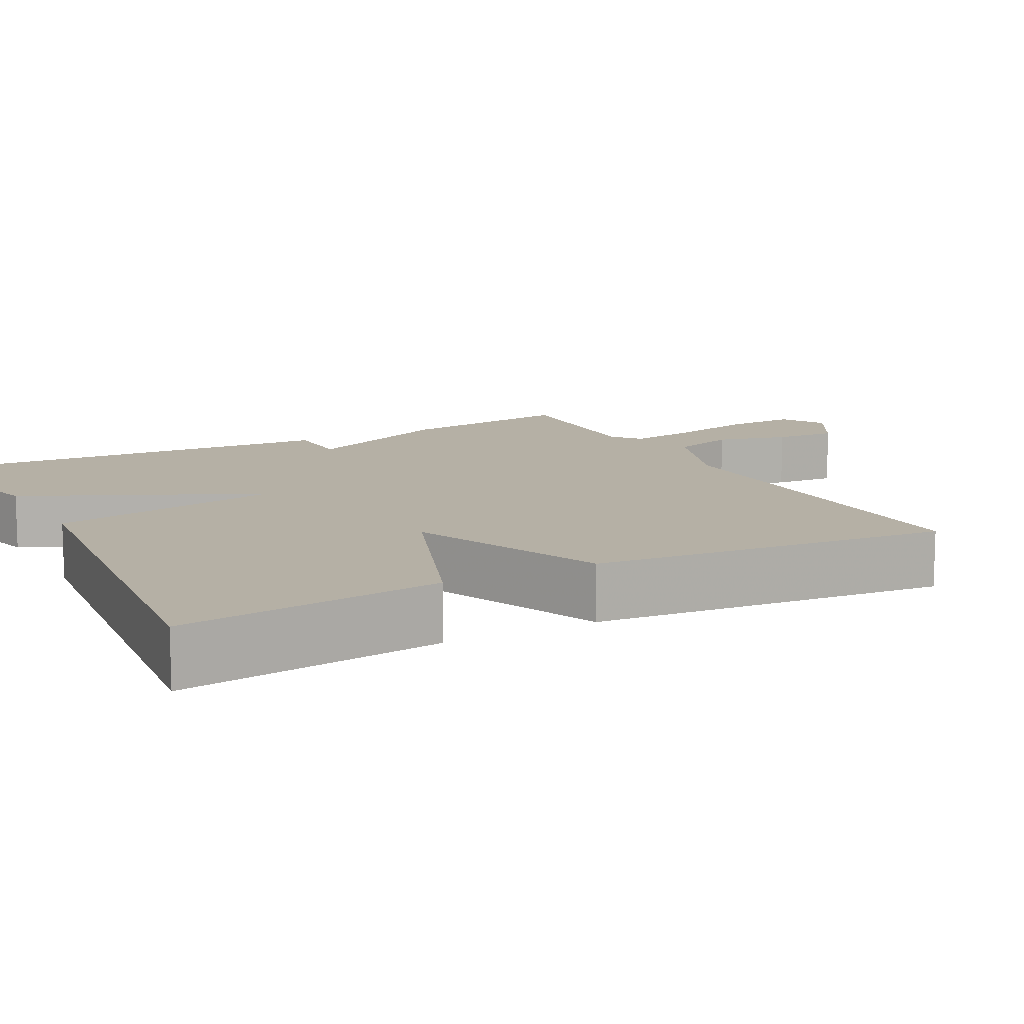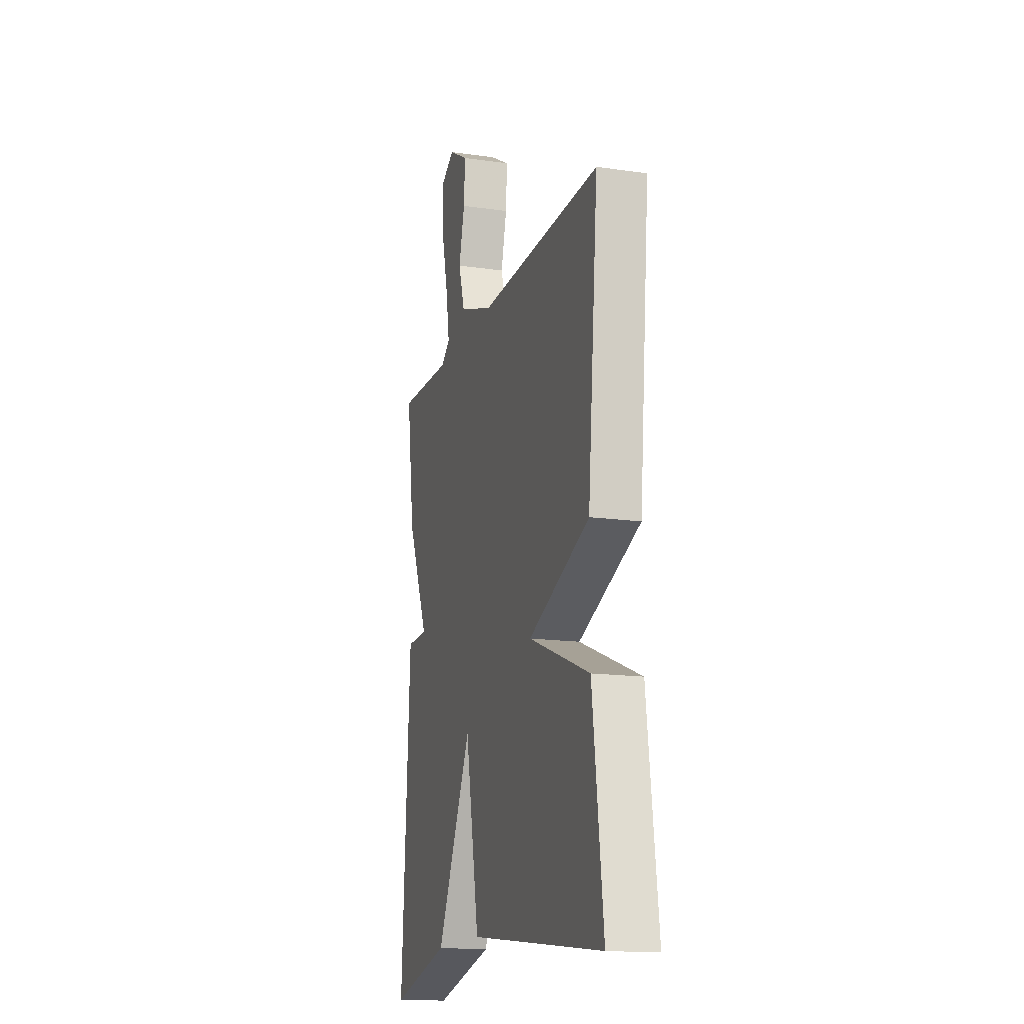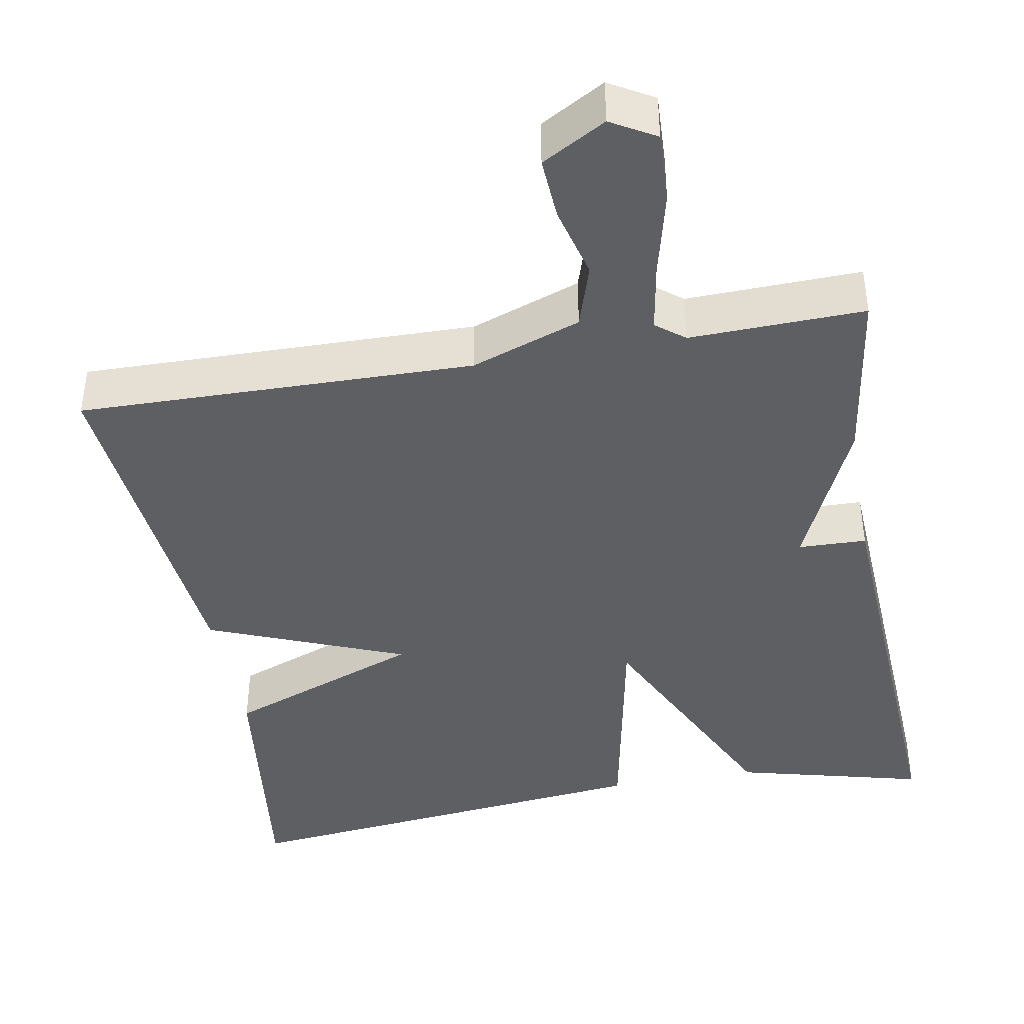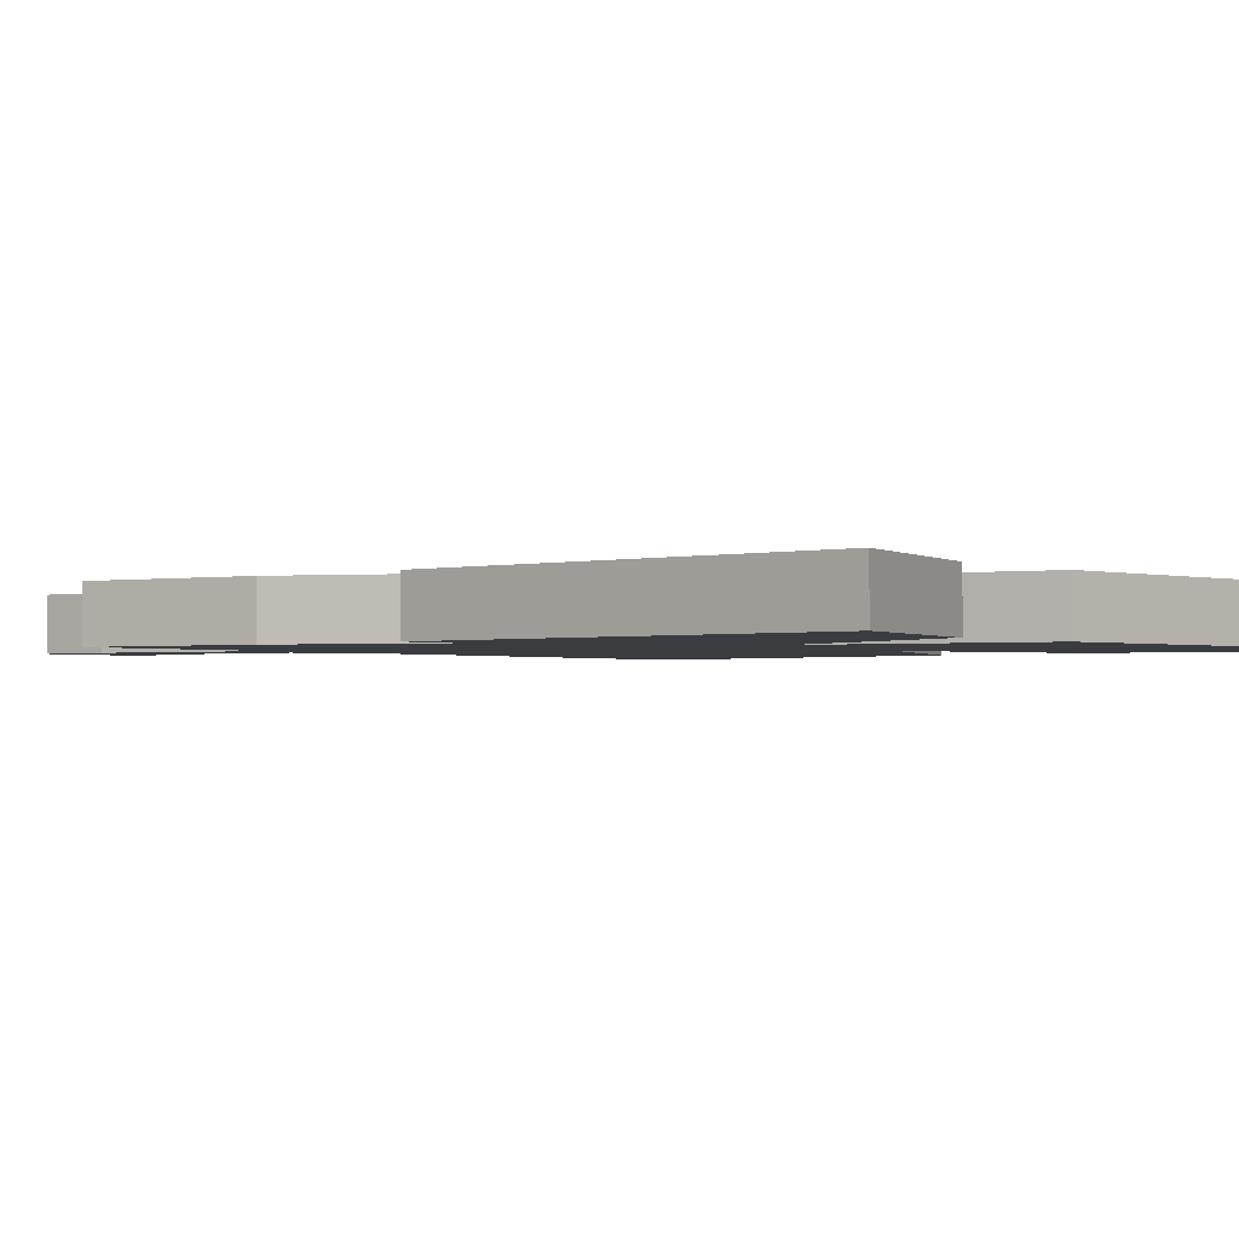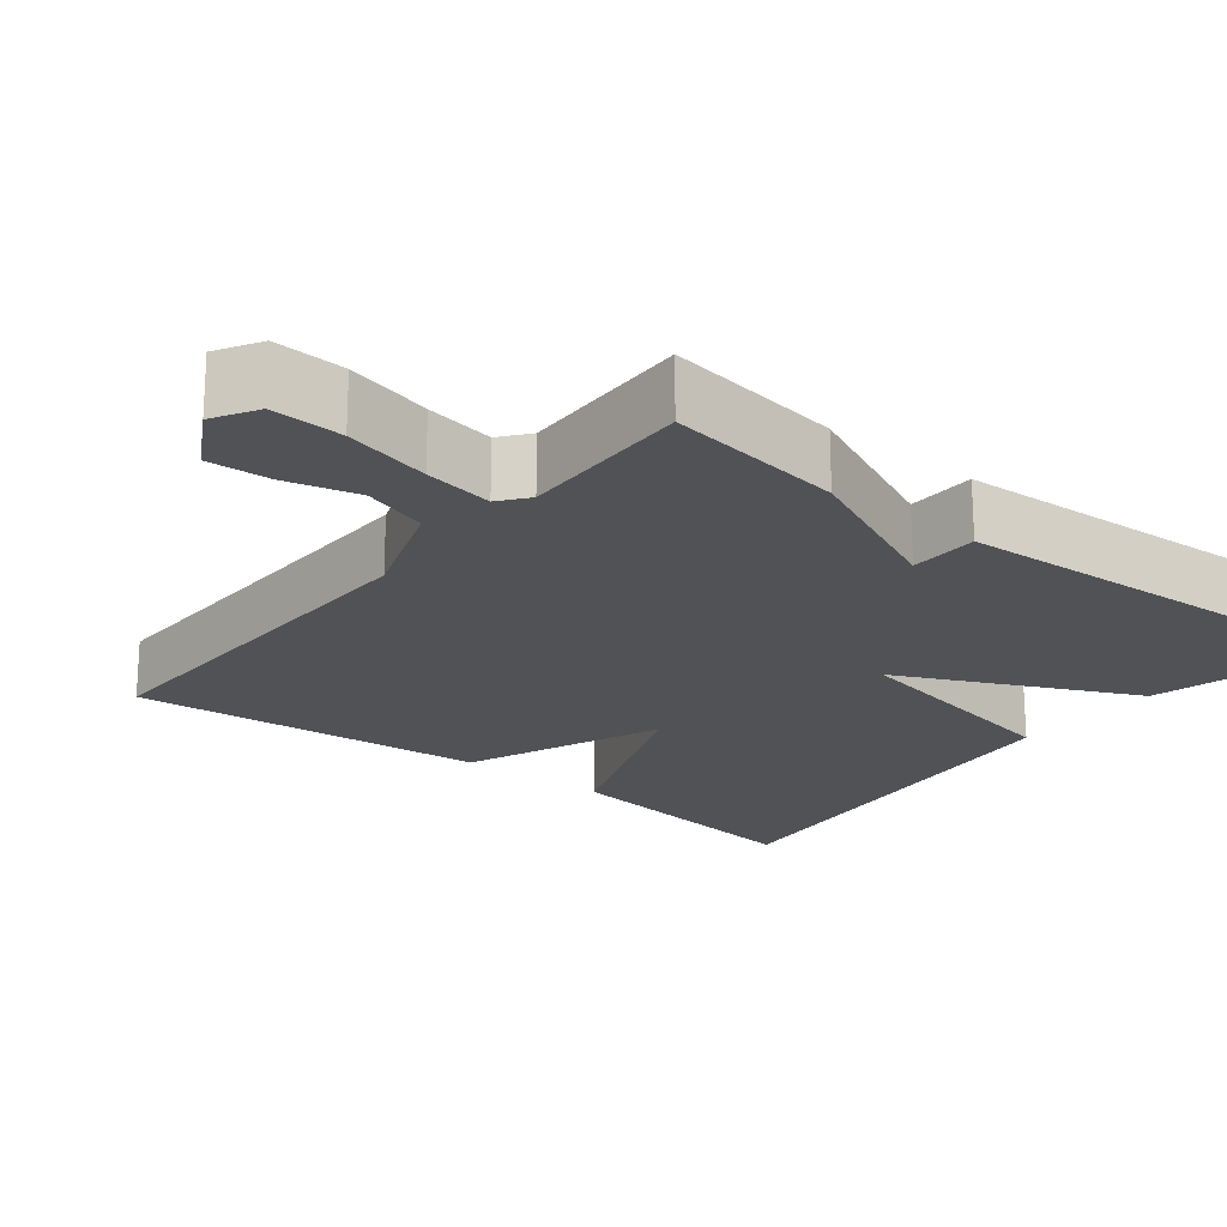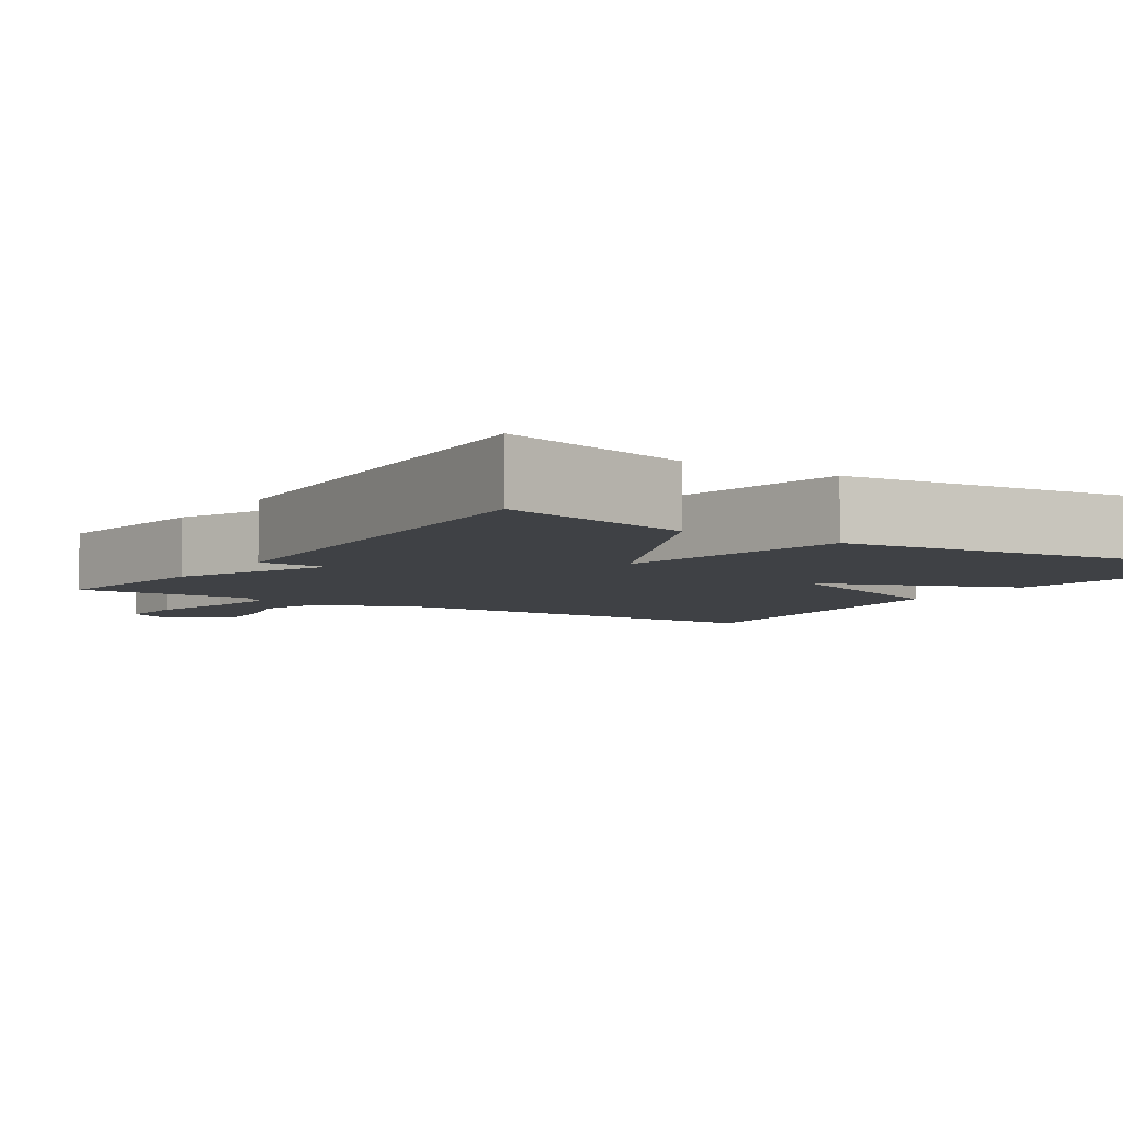
<metadata>
{"format":"obj","ext":"obj","renderer":"f3d","projection":"perspective","resolution":1024,"background":"white","views":[{"elev":11.7,"azim":-118.2,"up":"+Y"},{"elev":-15.8,"azim":-106.6,"up":"+Z"},{"elev":-41.6,"azim":10.1,"up":"+Y"},{"elev":-1.8,"azim":128.9,"up":"+Y"},{"elev":-20.9,"azim":51.3,"up":"+Y"},{"elev":-5.7,"azim":147.0,"up":"+Y"}]}
</metadata>
<code>
v 0.5 0.07 -0.5
v 0.255 0.07 -0.438
v 0.112 0.07 -0.138
v 0.055 0.07 -0.438
v -0.5 0.07 -0.5
v -0.457 0.07 -0.16
v -0.203 0.07 -0.062
v -0.457 0.07 0.04
v -0.5 0.07 0.5
v 0.008 0.07 0.492
v 0.149 0.07 0.543
v 0.175 0.07 0.626
v 0.151 0.07 0.719
v 0.146 0.07 0.8
v 0.228 0.07 0.847
v 0.285 0.07 0.814
v 0.281 0.07 0.722
v 0.254 0.07 0.611
v 0.239 0.07 0.522
v 0.276 0.07 0.493
v 0.5 0.07 0.5
v 0.467 0.07 0.271
v 0.379 0.07 0.073
v 0.467 0.07 0.071
v 0.5 0 -0.5
v 0.255 0 -0.438
v 0.112 0 -0.138
v 0.055 0 -0.438
v -0.5 0 -0.5
v -0.457 0 -0.16
v -0.203 0 -0.062
v -0.457 0 0.04
v -0.5 0 0.5
v 0.008 0 0.492
v 0.149 0 0.543
v 0.175 0 0.626
v 0.151 0 0.719
v 0.146 0 0.8
v 0.228 0 0.847
v 0.285 0 0.814
v 0.281 0 0.722
v 0.254 0 0.611
v 0.239 0 0.522
v 0.276 0 0.493
v 0.5 0 0.5
v 0.467 0 0.271
v 0.379 0 0.073
v 0.467 0 0.071
f 1 2 3
f 24 1 3
f 23 24 3
f 22 23 3
f 21 22 3
f 20 21 3
f 19 20 3
f 18 19 3
f 16 17 18
f 15 16 18
f 14 15 18
f 13 14 18
f 12 13 18
f 18 3 4
f 12 18 4
f 11 12 4
f 10 11 4
f 7 8 9 10
f 7 10 4
f 4 5 6 7
f 27 26 25
f 27 25 48
f 27 48 47
f 27 47 46
f 27 46 45
f 27 45 44
f 27 44 43
f 27 43 42
f 42 41 40
f 42 40 39
f 42 39 38
f 42 38 37
f 42 37 36
f 28 27 42
f 28 42 36
f 28 36 35
f 28 35 34
f 34 33 32 31
f 28 34 31
f 31 30 29 28
f 1 25 26 2
f 2 26 27 3
f 3 27 28 4
f 4 28 29 5
f 5 29 30 6
f 6 30 31 7
f 7 31 32 8
f 8 32 33 9
f 9 33 34 10
f 10 34 35 11
f 11 35 36 12
f 12 36 37 13
f 13 37 38 14
f 14 38 39 15
f 15 39 40 16
f 16 40 41 17
f 17 41 42 18
f 18 42 43 19
f 19 43 44 20
f 20 44 45 21
f 21 45 46 22
f 22 46 47 23
f 23 47 48 24
f 24 48 25 1

</code>
